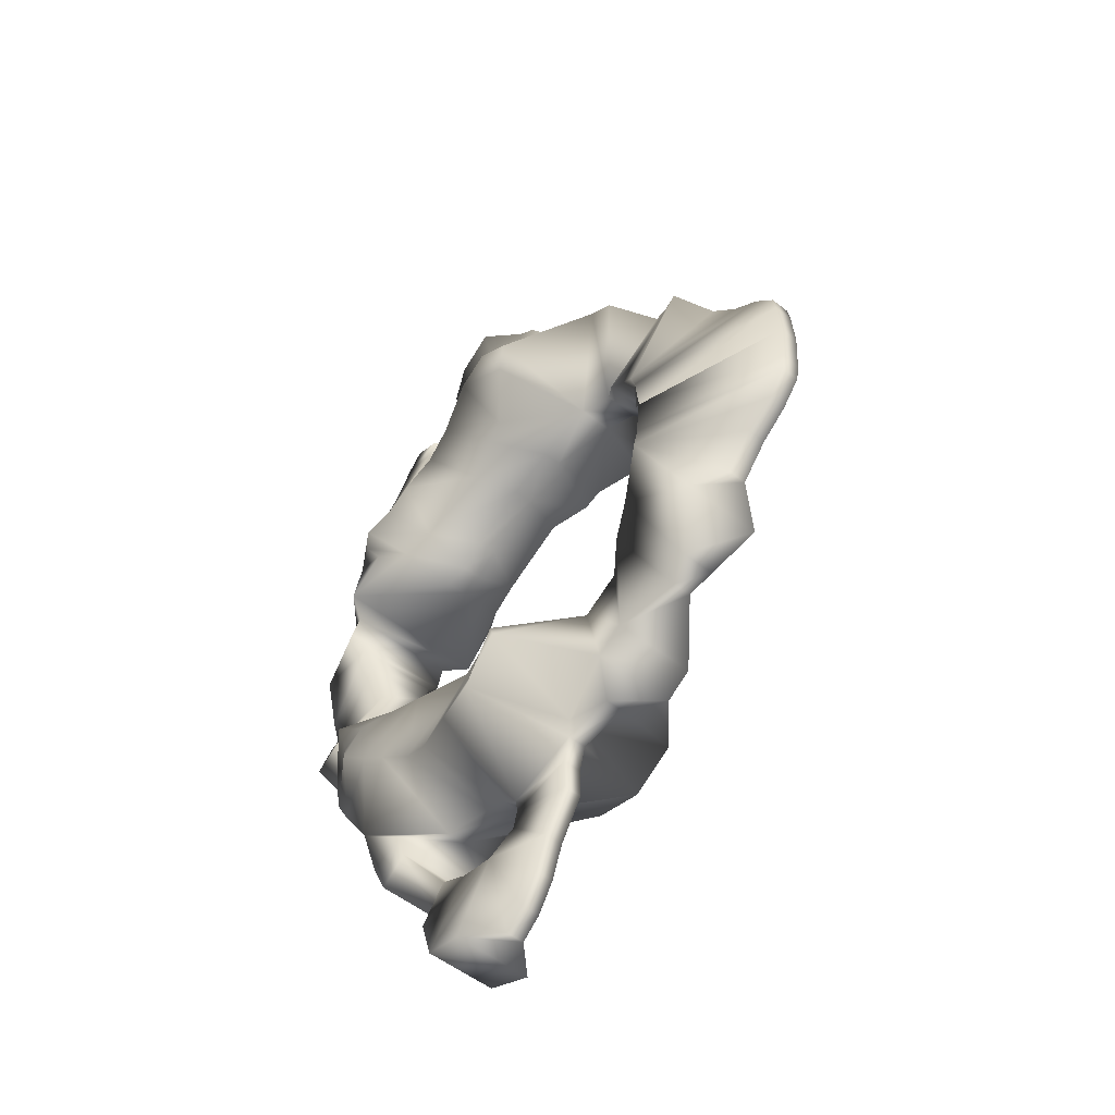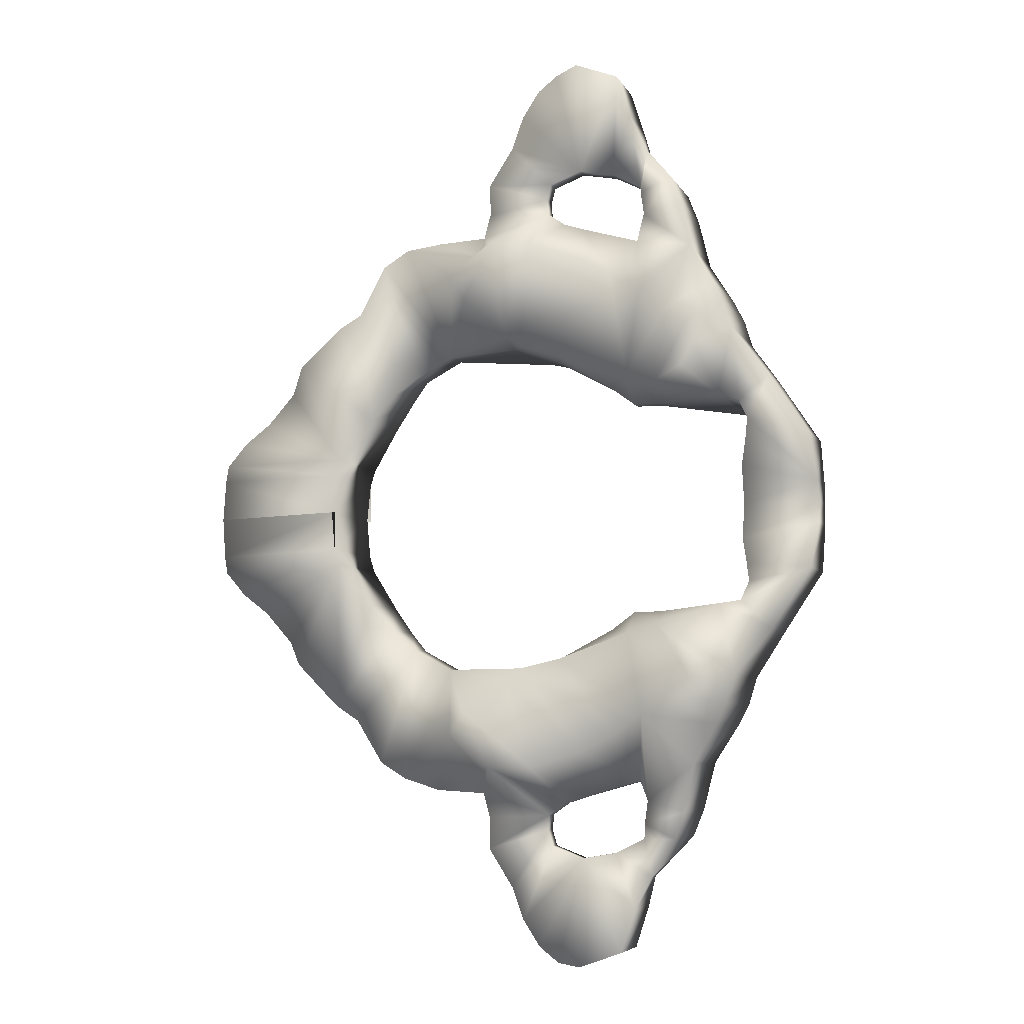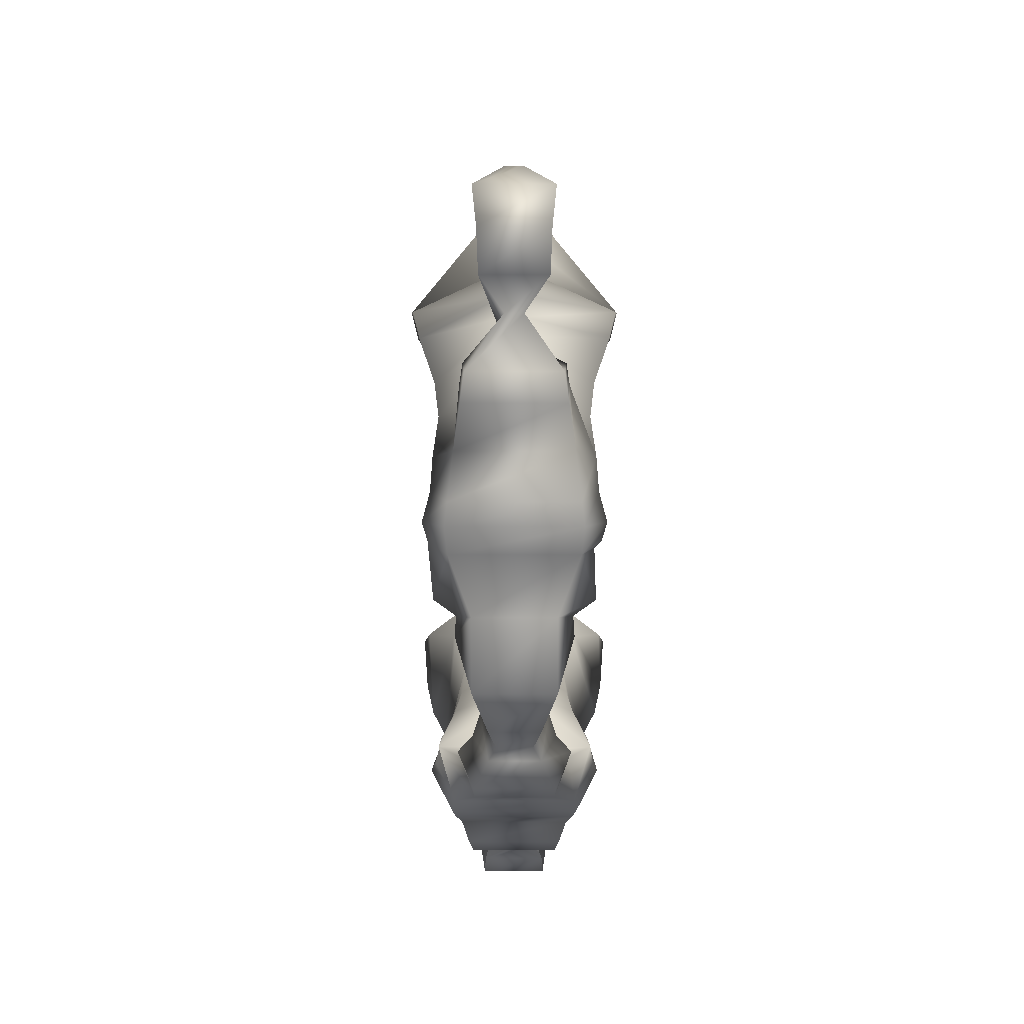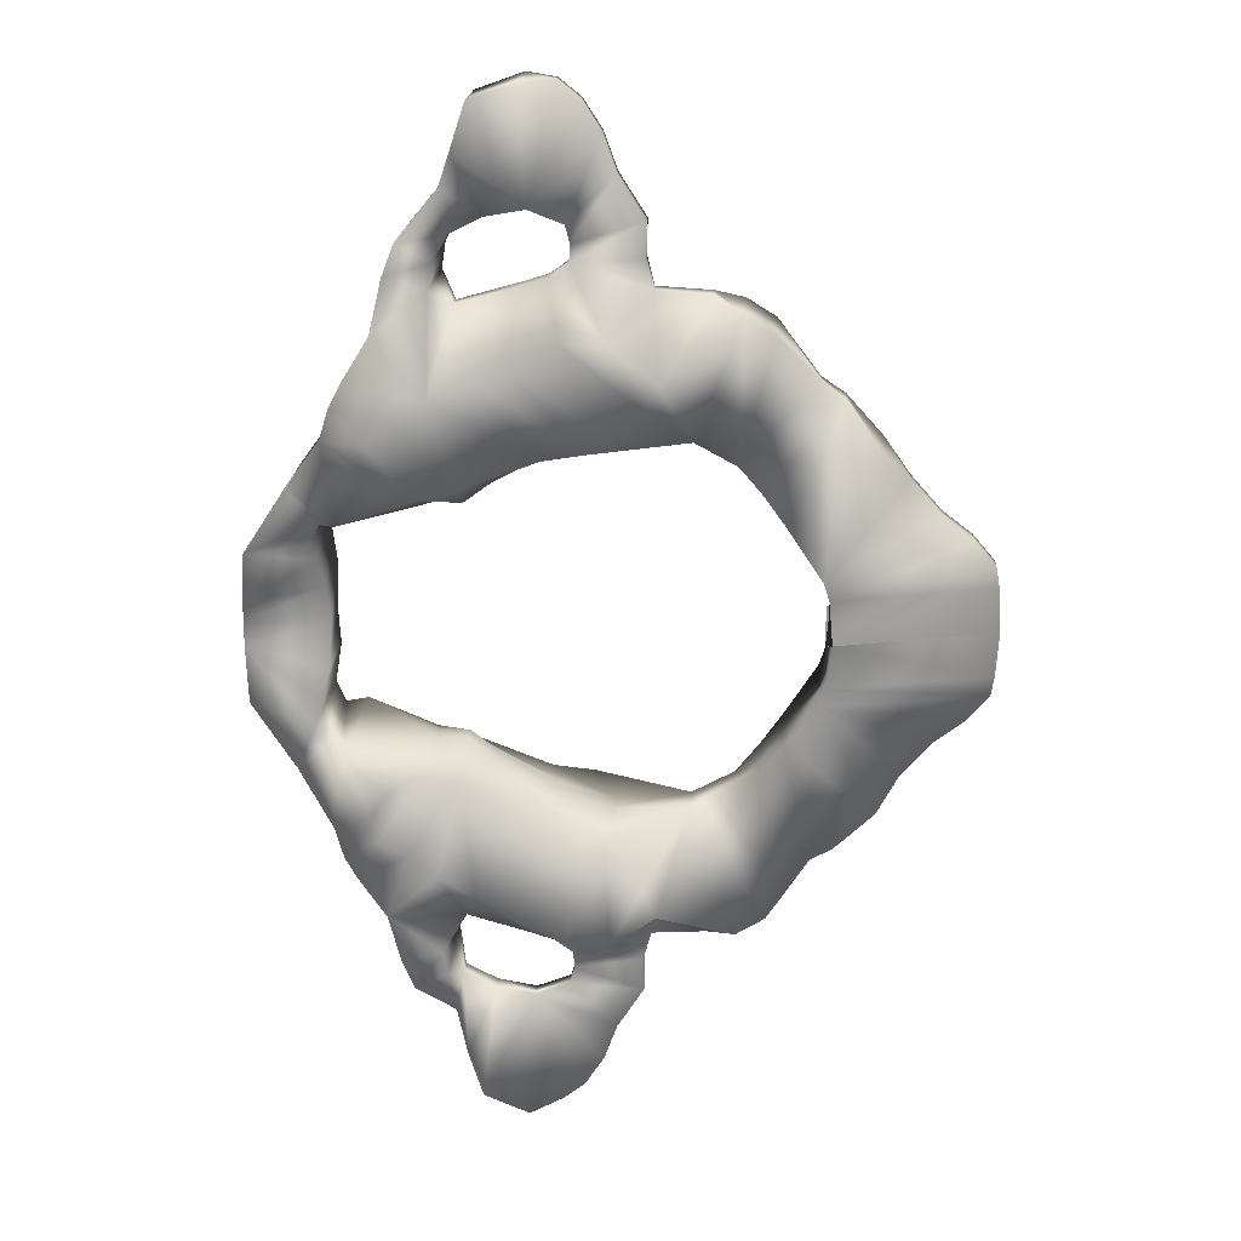
<metadata>
{"format":"obj","ext":"obj","renderer":"f3d","projection":"perspective","resolution":1024,"background":"white","views":[{"elev":-53.0,"azim":-126.6,"up":"+Z"},{"elev":-6.0,"azim":19.9,"up":"+Z"},{"elev":42.7,"azim":93.5,"up":"+Z"},{"elev":19.2,"azim":-173.1,"up":"+Z"}]}
</metadata>
<code>
v -0.01211 0.1078 0
v -0.0118 0.1078 0.003428
v -0.02477 0.111 0.003608
v -0.02501 0.111 0
v -0.0118 0.1078 0
v -0.01268 0.1173 0
v -0.01237 0.1173 0.003435
v -0.02477 0.111 -0.003608
v -0.0118 0.1078 -0.003428
v -0.01237 0.1173 -0.003435
v -0.02452 0.111 0.005137
v -0.01136 0.1078 0.004872
v -0.02274 0.1111 0.007223
v -0.01193 0.1173 0.004878
v -0.02486 0.1126 0.003609
v -0.02511 0.1125 0
v -0.02461 0.1126 0.005138
v -0.02486 0.1126 -0.003609
v -0.01237 0.1173 0
v -0.02284 0.1127 0.007225
v -0.02452 0.111 -0.005137
v -0.02461 0.1126 -0.005138
v -0.02274 0.1111 -0.007223
v -0.01136 0.1078 -0.004872
v -0.01193 0.1173 -0.004878
v -0.02284 0.1127 -0.007225
v -0.02034 0.1112 0.009073
v -0.01789 0.1114 0.01187
v -0.01583 0.1089 0.01403
v -0.008723 0.1093 0.008574
v -0.01292 0.111 0.01783
v -0.009135 0.1161 0.008579
v -0.02043 0.1128 0.009074
v -0.01798 0.113 0.01187
v -0.01624 0.1157 0.01403
v -0.01309 0.1139 0.01784
v -0.02034 0.1112 -0.009073
v -0.02043 0.1128 -0.009074
v -0.01789 0.1114 -0.01187
v -0.01583 0.1089 -0.01403
v -0.01292 0.111 -0.01783
v -0.008723 0.1093 -0.008574
v -0.009135 0.1161 -0.008579
v -0.01798 0.113 -0.01187
v -0.01624 0.1157 -0.01403
v -0.01309 0.1139 -0.01784
v -0.006898 0.1101 0.01098
v -0.01111 0.1118 0.01922
v -0.00723 0.1156 0.01098
v -0.0112 0.1134 0.01922
v -0.01111 0.1118 -0.01922
v -0.006898 0.1101 -0.01098
v -0.0112 0.1134 -0.01922
v -0.00723 0.1156 -0.01098
v -0.005134 0.1115 0.01275
v -0.007614 0.1094 0.02307
v -0.005308 0.1144 0.01275
v -0.008025 0.1162 0.02307
v -0.007614 0.1094 -0.02307
v -0.005134 0.1115 -0.01275
v -0.008025 0.1162 -0.02307
v -0.005308 0.1144 -0.01275
v -0.001763 0.1117 0.01458
v -0.005297 0.1095 0.0245
v -0.001937 0.1146 0.01459
v -0.005708 0.1163 0.02451
v -0.005297 0.1095 -0.0245
v -0.001763 0.1117 -0.01458
v -0.005708 0.1163 -0.02451
v -0.001937 0.1146 -0.01459
v 0.004865 0.1076 0.0157
v 0.002003 0.105 0.01851
v 0.001004 0.1044 0.02062
v 0.004179 0.1127 0.01508
v 0.006331 0.108 0.01464
v 0.004084 0.1143 0.01508
v 0.001072 0.1125 0.02403
v -0.003164 0.1123 0.02557
v -0.003259 0.1138 0.02557
v 0.000995 0.1217 0.01852
v 0.004153 0.1195 0.0157
v -7.1e-05 0.1222 0.02063
v 0.005653 0.1193 0.01464
v 0.000978 0.1141 0.02403
v 0.001004 0.1044 -0.02062
v -0.003164 0.1123 -0.02557
v 0.001072 0.1125 -0.02403
v -0.003259 0.1138 -0.02557
v 0.002003 0.105 -0.01851
v 0.004865 0.1076 -0.0157
v 0.006331 0.108 -0.01464
v 0.004179 0.1127 -0.01508
v 0.004084 0.1143 -0.01508
v -7.1e-05 0.1222 -0.02063
v 0.000978 0.1141 -0.02403
v 0.004153 0.1195 -0.0157
v 0.000995 0.1217 -0.01852
v 0.005653 0.1193 -0.01464
v 0.008013 0.1058 0.02336
v 0.004465 0.1049 0.0234
v 0.01213 0.1074 0.02202
v 0.00835 0.113 0.01371
v 0.009485 0.1094 0.01378
v 0.008255 0.1146 0.01371
v 0.01482 0.1079 0.02064
v 0.008953 0.1183 0.01379
v 0.001199 0.1125 0.02583
v 0.001105 0.1141 0.02583
v 0.003427 0.1221 0.02341
v 0.007055 0.1217 0.02338
v 0.01134 0.1206 0.02203
v 0.01407 0.1204 0.02065
v 0.004465 0.1049 -0.0234
v 0.001199 0.1125 -0.02583
v 0.001105 0.1141 -0.02583
v 0.008013 0.1058 -0.02336
v 0.01213 0.1074 -0.02202
v 0.009485 0.1094 -0.01378
v 0.00835 0.113 -0.01371
v 0.01482 0.1079 -0.02064
v 0.008255 0.1146 -0.01371
v 0.008953 0.1183 -0.01379
v 0.003427 0.1221 -0.02341
v 0.007055 0.1217 -0.02338
v 0.01134 0.1206 -0.02203
v 0.01407 0.1204 -0.02065
v 0.008922 0.113 0.02666
v 0.007408 0.1129 0.02774
v 0.01077 0.1131 0.02607
v 0.01585 0.1134 0.02464
v 0.01332 0.1133 0.01106
v 0.01591 0.1095 0.01148
v 0.01323 0.1149 0.01106
v 0.01762 0.1076 0.01871
v 0.01533 0.119 0.01149
v 0.01681 0.121 0.01872
v 0.001787 0.1126 0.02808
v 0.001693 0.1141 0.02808
v 0.007313 0.1145 0.02775
v 0.008828 0.1146 0.02667
v 0.01068 0.1147 0.02607
v 0.01575 0.115 0.02464
v 0.007408 0.1129 -0.02774
v 0.008922 0.113 -0.02666
v 0.001787 0.1126 -0.02808
v 0.001693 0.1141 -0.02808
v 0.007313 0.1145 -0.02775
v 0.01077 0.1131 -0.02607
v 0.01585 0.1134 -0.02464
v 0.01591 0.1095 -0.01148
v 0.01332 0.1133 -0.01106
v 0.01762 0.1076 -0.01871
v 0.01323 0.1149 -0.01106
v 0.01533 0.119 -0.01149
v 0.01681 0.121 -0.01872
v 0.008828 0.1146 -0.02667
v 0.01068 0.1147 -0.02607
v 0.01575 0.115 -0.02464
v 0.007292 0.1129 0.02911
v 0.001743 0.1126 0.03085
v 0.007198 0.1145 0.02911
v 0.0218 0.1097 0.02305
v 0.01754 0.1099 0.02625
v 0.01701 0.1187 0.02626
v 0.01544 0.1134 0.009496
v 0.01534 0.115 0.009497
v 0.01778 0.1136 0.00947
v 0.01879 0.1091 0.01094
v 0.01997 0.1076 0.01696
v 0.02206 0.1071 0.01548
v 0.02398 0.1094 0.01956
v 0.01815 0.1197 0.01094
v 0.01768 0.1152 0.009471
v 0.01914 0.1214 0.01697
v 0.02115 0.1221 0.01549
v 0.02121 0.1194 0.02306
v 0.02333 0.1201 0.01957
v 0.001648 0.1141 0.03085
v 0.001743 0.1126 -0.03085
v 0.007292 0.1129 -0.02911
v 0.007198 0.1145 -0.02911
v 0.001648 0.1141 -0.03085
v 0.01754 0.1099 -0.02625
v 0.0218 0.1097 -0.02305
v 0.01701 0.1187 -0.02626
v 0.01544 0.1134 -0.009496
v 0.01879 0.1091 -0.01094
v 0.01778 0.1136 -0.00947
v 0.01997 0.1076 -0.01696
v 0.02206 0.1071 -0.01548
v 0.01534 0.115 -0.009497
v 0.02398 0.1094 -0.01956
v 0.01768 0.1152 -0.009471
v 0.01815 0.1197 -0.01094
v 0.01914 0.1214 -0.01697
v 0.02115 0.1221 -0.01549
v 0.02121 0.1194 -0.02306
v 0.02333 0.1201 -0.01957
v 0.007675 0.1129 0.03052
v 0.003903 0.1127 0.03423
v 0.007581 0.1145 0.03052
v 0.003809 0.1143 0.03423
v 0.02082 0.1103 0.0272
v 0.02031 0.1188 0.02721
v 0.01989 0.1106 0.02964
v 0.01718 0.1102 0.02828
v 0.01668 0.1184 0.02829
v 0.01942 0.1184 0.02964
v 0.02466 0.1081 0.009189
v 0.02385 0.1215 0.009198
v 0.02135 0.108 0.01191
v 0.02256 0.1075 0.01381
v 0.02489 0.1092 0.01773
v 0.02563 0.1094 0.01536
v 0.02422 0.1204 0.01774
v 0.02055 0.1212 0.01192
v 0.02171 0.1217 0.01382
v 0.02498 0.1202 0.01536
v 0.003903 0.1127 -0.03423
v 0.007675 0.1129 -0.03052
v 0.003809 0.1143 -0.03423
v 0.007581 0.1145 -0.03052
v 0.01718 0.1102 -0.02828
v 0.01989 0.1106 -0.02964
v 0.02082 0.1103 -0.0272
v 0.01668 0.1184 -0.02829
v 0.02031 0.1188 -0.02721
v 0.01942 0.1184 -0.02964
v 0.02466 0.1081 -0.009189
v 0.02135 0.108 -0.01191
v 0.02256 0.1075 -0.01381
v 0.02385 0.1215 -0.009198
v 0.02489 0.1092 -0.01773
v 0.02563 0.1094 -0.01536
v 0.02422 0.1204 -0.01774
v 0.02055 0.1212 -0.01192
v 0.02171 0.1217 -0.01382
v 0.02498 0.1202 -0.01536
v 0.01047 0.1131 0.0316
v 0.004965 0.1128 0.03717
v 0.01037 0.1147 0.0316
v 0.004871 0.1143 0.03717
v 0.01684 0.1135 0.03312
v 0.01617 0.1135 0.02975
v 0.01674 0.1151 0.03312
v 0.01608 0.115 0.02975
v 0.02605 0.1101 0.008816
v 0.02852 0.1115 0.01123
v 0.02547 0.1197 0.008822
v 0.0281 0.1185 0.01123
v 0.004965 0.1128 -0.03717
v 0.01047 0.1131 -0.0316
v 0.004871 0.1143 -0.03717
v 0.01037 0.1147 -0.0316
v 0.01617 0.1135 -0.02975
v 0.01684 0.1135 -0.03312
v 0.01608 0.115 -0.02975
v 0.01674 0.1151 -0.03312
v 0.02852 0.1115 -0.01123
v 0.02605 0.1101 -0.008816
v 0.02547 0.1197 -0.008822
v 0.0281 0.1185 -0.01123
v 0.006487 0.1129 0.03951
v 0.008211 0.113 0.04088
v 0.01092 0.1106 0.04095
v 0.01465 0.1112 0.03964
v 0.01359 0.1133 0.03104
v 0.01585 0.1114 0.03596
v 0.0135 0.1149 0.03104
v 0.006393 0.1144 0.03951
v 0.008117 0.1145 0.04088
v 0.01053 0.1172 0.04096
v 0.0143 0.117 0.03964
v 0.01551 0.117 0.03596
v 0.02683 0.11 0.007193
v 0.03197 0.1117 0.00593
v 0.02623 0.1198 0.007199
v 0.03155 0.1187 0.005935
v 0.006487 0.1129 -0.03951
v 0.006393 0.1144 -0.03951
v 0.008211 0.113 -0.04088
v 0.01092 0.1106 -0.04095
v 0.01465 0.1112 -0.03964
v 0.01585 0.1114 -0.03596
v 0.01359 0.1133 -0.03104
v 0.0135 0.1149 -0.03104
v 0.008117 0.1145 -0.04088
v 0.01053 0.1172 -0.04096
v 0.0143 0.117 -0.03964
v 0.01551 0.117 -0.03596
v 0.03197 0.1117 -0.00593
v 0.02683 0.11 -0.007193
v 0.03155 0.1187 -0.005935
v 0.02623 0.1198 -0.007199
v 0.03237 0.1131 0.001798
v 0.02634 0.1113 0.005583
v 0.0259 0.1185 0.005588
v 0.0321 0.1175 0.001801
v 0.02634 0.1113 -0.005583
v 0.03237 0.1131 -0.001798
v 0.0321 0.1175 -0.001801
v 0.0259 0.1185 -0.005588
v 0.02584 0.1119 0.003242
v 0.0257 0.1132 0
v 0.03243 0.1138 0
v 0.03225 0.1168 0
v 0.02548 0.1178 0.003246
v 0.0255 0.1165 0
v 0.02584 0.1119 -0.003242
v 0.02548 0.1178 -0.003246
f 1 2 3 4 5
f 1 6 7 2
f 5 4 8 9 1
f 9 10 6 1
f 2 11 3
f 12 13 11 2
f 2 7 14 12
f 3 15 16 4
f 11 17 15 3
f 4 16 18 8
f 19 16 15 7 6
f 6 10 18 16 19
f 15 17 7
f 7 17 20 14
f 8 21 9
f 8 18 22 21
f 9 21 23 24
f 24 25 10 9
f 10 22 18
f 25 26 22 10
f 13 20 17 11
f 27 13 12
f 28 27 12
f 29 28 12
f 30 31 29 12
f 12 14 32 30
f 27 33 20 13
f 14 20 33
f 14 33 34
f 14 34 35
f 14 35 36 32
f 21 22 26 23
f 24 23 37
f 23 26 38 37
f 24 37 39
f 24 39 40
f 24 40 41 42
f 42 43 25 24
f 38 26 25
f 44 38 25
f 45 44 25
f 43 46 45 25
f 28 34 33 27
f 29 35 34 28
f 31 36 35 29
f 30 47 48 31
f 30 32 49 47
f 48 50 36 31
f 36 50 49 32
f 37 38 44 39
f 39 44 45 40
f 40 45 46 41
f 41 51 52 42
f 41 46 53 51
f 52 54 43 42
f 43 54 53 46
f 47 55 56 48
f 47 49 57 55
f 56 58 50 48
f 50 58 57 49
f 51 59 60 52
f 51 53 61 59
f 60 62 54 52
f 54 62 61 53
f 63 64 56 55
f 55 57 65 63
f 64 66 58 56
f 57 58 66 65
f 60 59 67 68
f 59 61 69 67
f 68 70 62 60
f 70 69 61 62
f 71 72 63
f 72 73 63
f 73 64 63
f 74 75 71 63
f 74 63 65 76
f 77 78 64 73
f 78 79 66 64
f 65 80 81
f 65 82 80
f 65 66 82
f 65 81 83 76
f 82 66 79 84
f 68 67 85
f 85 67 86 87
f 67 69 88 86
f 68 89 90
f 68 85 89
f 68 90 91 92
f 93 70 68 92
f 94 69 70
f 95 88 69 94
f 96 97 70
f 97 94 70
f 93 98 96 70
f 71 99 100 72
f 75 101 99 71
f 100 73 72
f 100 77 73
f 102 103 75 74
f 102 74 76 104
f 103 105 101 75
f 76 83 106 104
f 107 78 77
f 100 107 77
f 107 108 79 78
f 84 79 108
f 80 82 109
f 80 109 110 81
f 81 110 111 83
f 82 84 109
f 83 111 112 106
f 84 108 109
f 89 85 113
f 85 87 113
f 87 86 114
f 86 88 115 114
f 87 114 113
f 115 88 95
f 89 113 116 90
f 90 116 117 91
f 92 91 118 119
f 91 117 120 118
f 121 93 92 119
f 121 122 98 93
f 123 94 97
f 123 95 94
f 123 115 95
f 96 124 123 97
f 98 125 124 96
f 122 126 125 98
f 99 127 128 100
f 101 129 127 99
f 128 107 100
f 105 130 129 101
f 131 132 103 102
f 102 104 133 131
f 132 134 105 103
f 104 106 135 133
f 134 130 105
f 106 112 136 135
f 137 107 128
f 137 138 108 107
f 109 108 139
f 139 108 138
f 109 139 140 110
f 110 140 141 111
f 111 141 142 112
f 112 142 136
f 113 114 143
f 113 143 144 116
f 143 114 145
f 114 115 146 145
f 147 115 123
f 146 115 147
f 116 144 148 117
f 117 148 149 120
f 119 118 150 151
f 118 120 152 150
f 151 153 121 119
f 120 149 152
f 153 154 122 121
f 154 155 126 122
f 124 156 147 123
f 125 157 156 124
f 126 158 157 125
f 155 158 126
f 129 141 140 127
f 127 140 139 128
f 159 160 137 128
f 128 139 161 159
f 130 142 141 129
f 162 163 130 134
f 163 164 142 130
f 165 132 131
f 131 133 166 165
f 167 168 132 165
f 169 134 132
f 168 170 169 132
f 133 135 166
f 169 171 162 134
f 166 135 172 173
f 135 136 174
f 135 174 175 172
f 136 142 164 176
f 136 176 177 174
f 160 178 138 137
f 139 138 178 161
f 143 145 179 180
f 143 147 156 144
f 180 181 147 143
f 144 156 157 148
f 145 146 182 179
f 181 182 146 147
f 148 157 158 149
f 152 149 183 184
f 149 158 185 183
f 151 150 186
f 186 150 187 188
f 150 152 189
f 150 189 190 187
f 186 191 153 151
f 152 184 192 189
f 191 154 153
f 193 194 154 191
f 195 155 154
f 194 196 195 154
f 197 185 158 155
f 195 198 197 155
f 199 200 160 159
f 159 161 201 199
f 200 202 178 160
f 161 178 202 201
f 162 203 163
f 162 176 204 203
f 171 177 176 162
f 163 203 205 206
f 206 207 164 163
f 207 208 204 164
f 164 204 176
f 165 166 173 167
f 209 168 167
f 167 173 210 209
f 209 211 168
f 211 212 170 168
f 170 213 171 169
f 212 214 213 170
f 213 215 177 171
f 173 172 210
f 172 216 210
f 172 175 217 216
f 174 177 215 175
f 175 215 218 217
f 180 179 219 220
f 179 182 221 219
f 220 222 181 180
f 222 221 182 181
f 223 224 225 183
f 183 225 184
f 183 185 226 223
f 225 227 197 184
f 184 197 198 192
f 185 227 228 226
f 197 227 185
f 188 193 191 186
f 188 187 229
f 187 230 229
f 187 190 231 230
f 229 232 193 188
f 189 192 233 190
f 190 233 234 231
f 192 198 235 233
f 232 194 193
f 232 236 194
f 236 237 196 194
f 196 235 198 195
f 237 238 235 196
f 239 240 200 199
f 199 201 241 239
f 240 242 202 200
f 201 202 242 241
f 203 204 208 205
f 206 205 243 244
f 205 208 245 243
f 244 246 207 206
f 246 245 208 207
f 209 214 212 211
f 247 248 214 209
f 209 210 249 247
f 216 217 218 210
f 210 218 250 249
f 214 218 215 213
f 248 250 218 214
f 220 219 251 252
f 219 221 253 251
f 252 254 222 220
f 254 253 221 222
f 255 256 224 223
f 223 226 257 255
f 256 258 228 224
f 224 228 227 225
f 226 228 258 257
f 230 231 234 229
f 229 234 259 260
f 260 261 232 229
f 232 238 237 236
f 261 262 238 232
f 233 235 238 234
f 234 238 262 259
f 263 240 239
f 264 263 239
f 265 264 239
f 266 265 239
f 267 268 266 239
f 239 241 269 267
f 263 270 242 240
f 241 242 270
f 241 270 271
f 241 271 272
f 241 272 273
f 241 273 274 269
f 244 243 268 267
f 243 245 274 268
f 267 269 246 244
f 269 274 245 246
f 275 276 248 247
f 247 249 277 275
f 276 278 250 248
f 249 250 278 277
f 252 251 279
f 251 253 280 279
f 252 279 281
f 252 281 282
f 252 282 283
f 252 283 284 285
f 285 286 254 252
f 280 253 254
f 287 280 254
f 288 287 254
f 289 288 254
f 286 290 289 254
f 285 284 256 255
f 255 257 286 285
f 284 290 258 256
f 257 258 290 286
f 260 259 291 292
f 259 262 293 291
f 292 294 261 260
f 294 293 262 261
f 264 271 270 263
f 265 272 271 264
f 266 273 272 265
f 268 274 273 266
f 295 276 275 296
f 275 277 297 296
f 295 298 278 276
f 297 277 278 298
f 279 280 287 281
f 281 287 288 282
f 282 288 289 283
f 283 289 290 284
f 299 292 291 300
f 291 293 301 300
f 299 302 294 292
f 301 293 294 302
f 303 295 296
f 304 305 295 303
f 305 306 298 295
f 296 297 307 303
f 297 298 307
f 307 298 306 308
f 299 300 309
f 309 310 302 299
f 309 300 305 304
f 300 301 306 305
f 310 301 302
f 308 306 301 310
f 303 307 308 304
f 304 308 310 309

</code>
